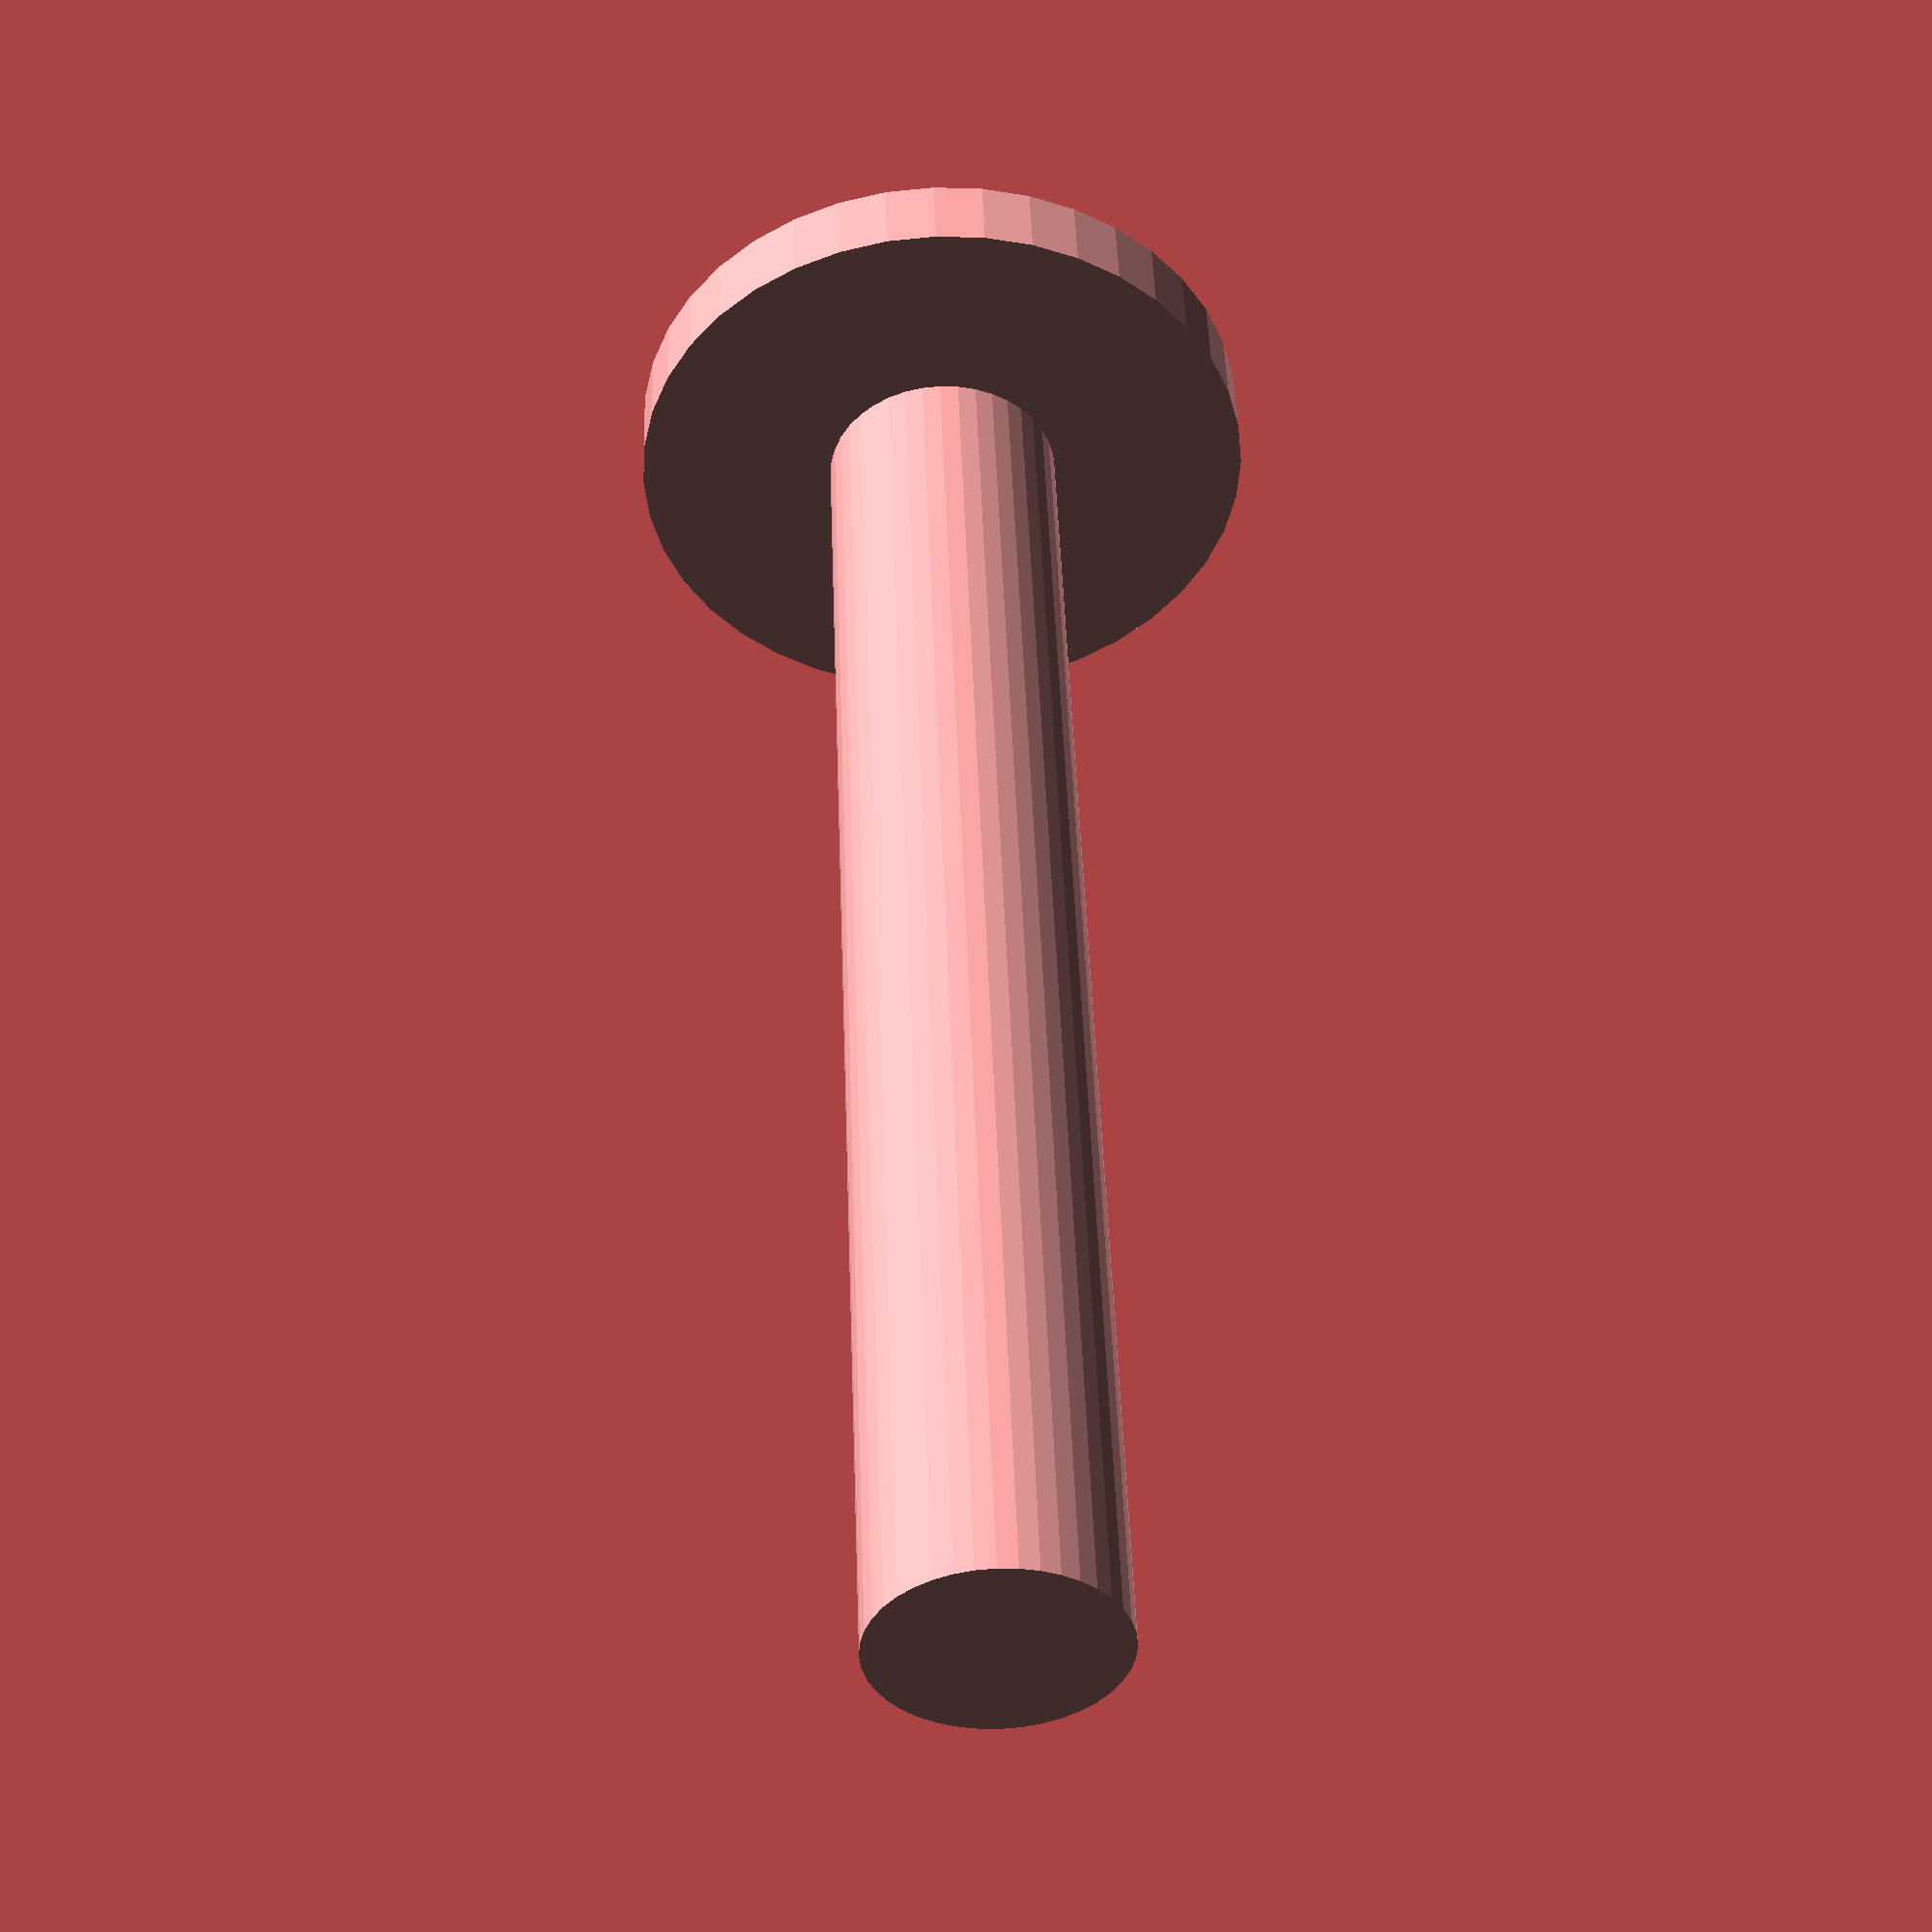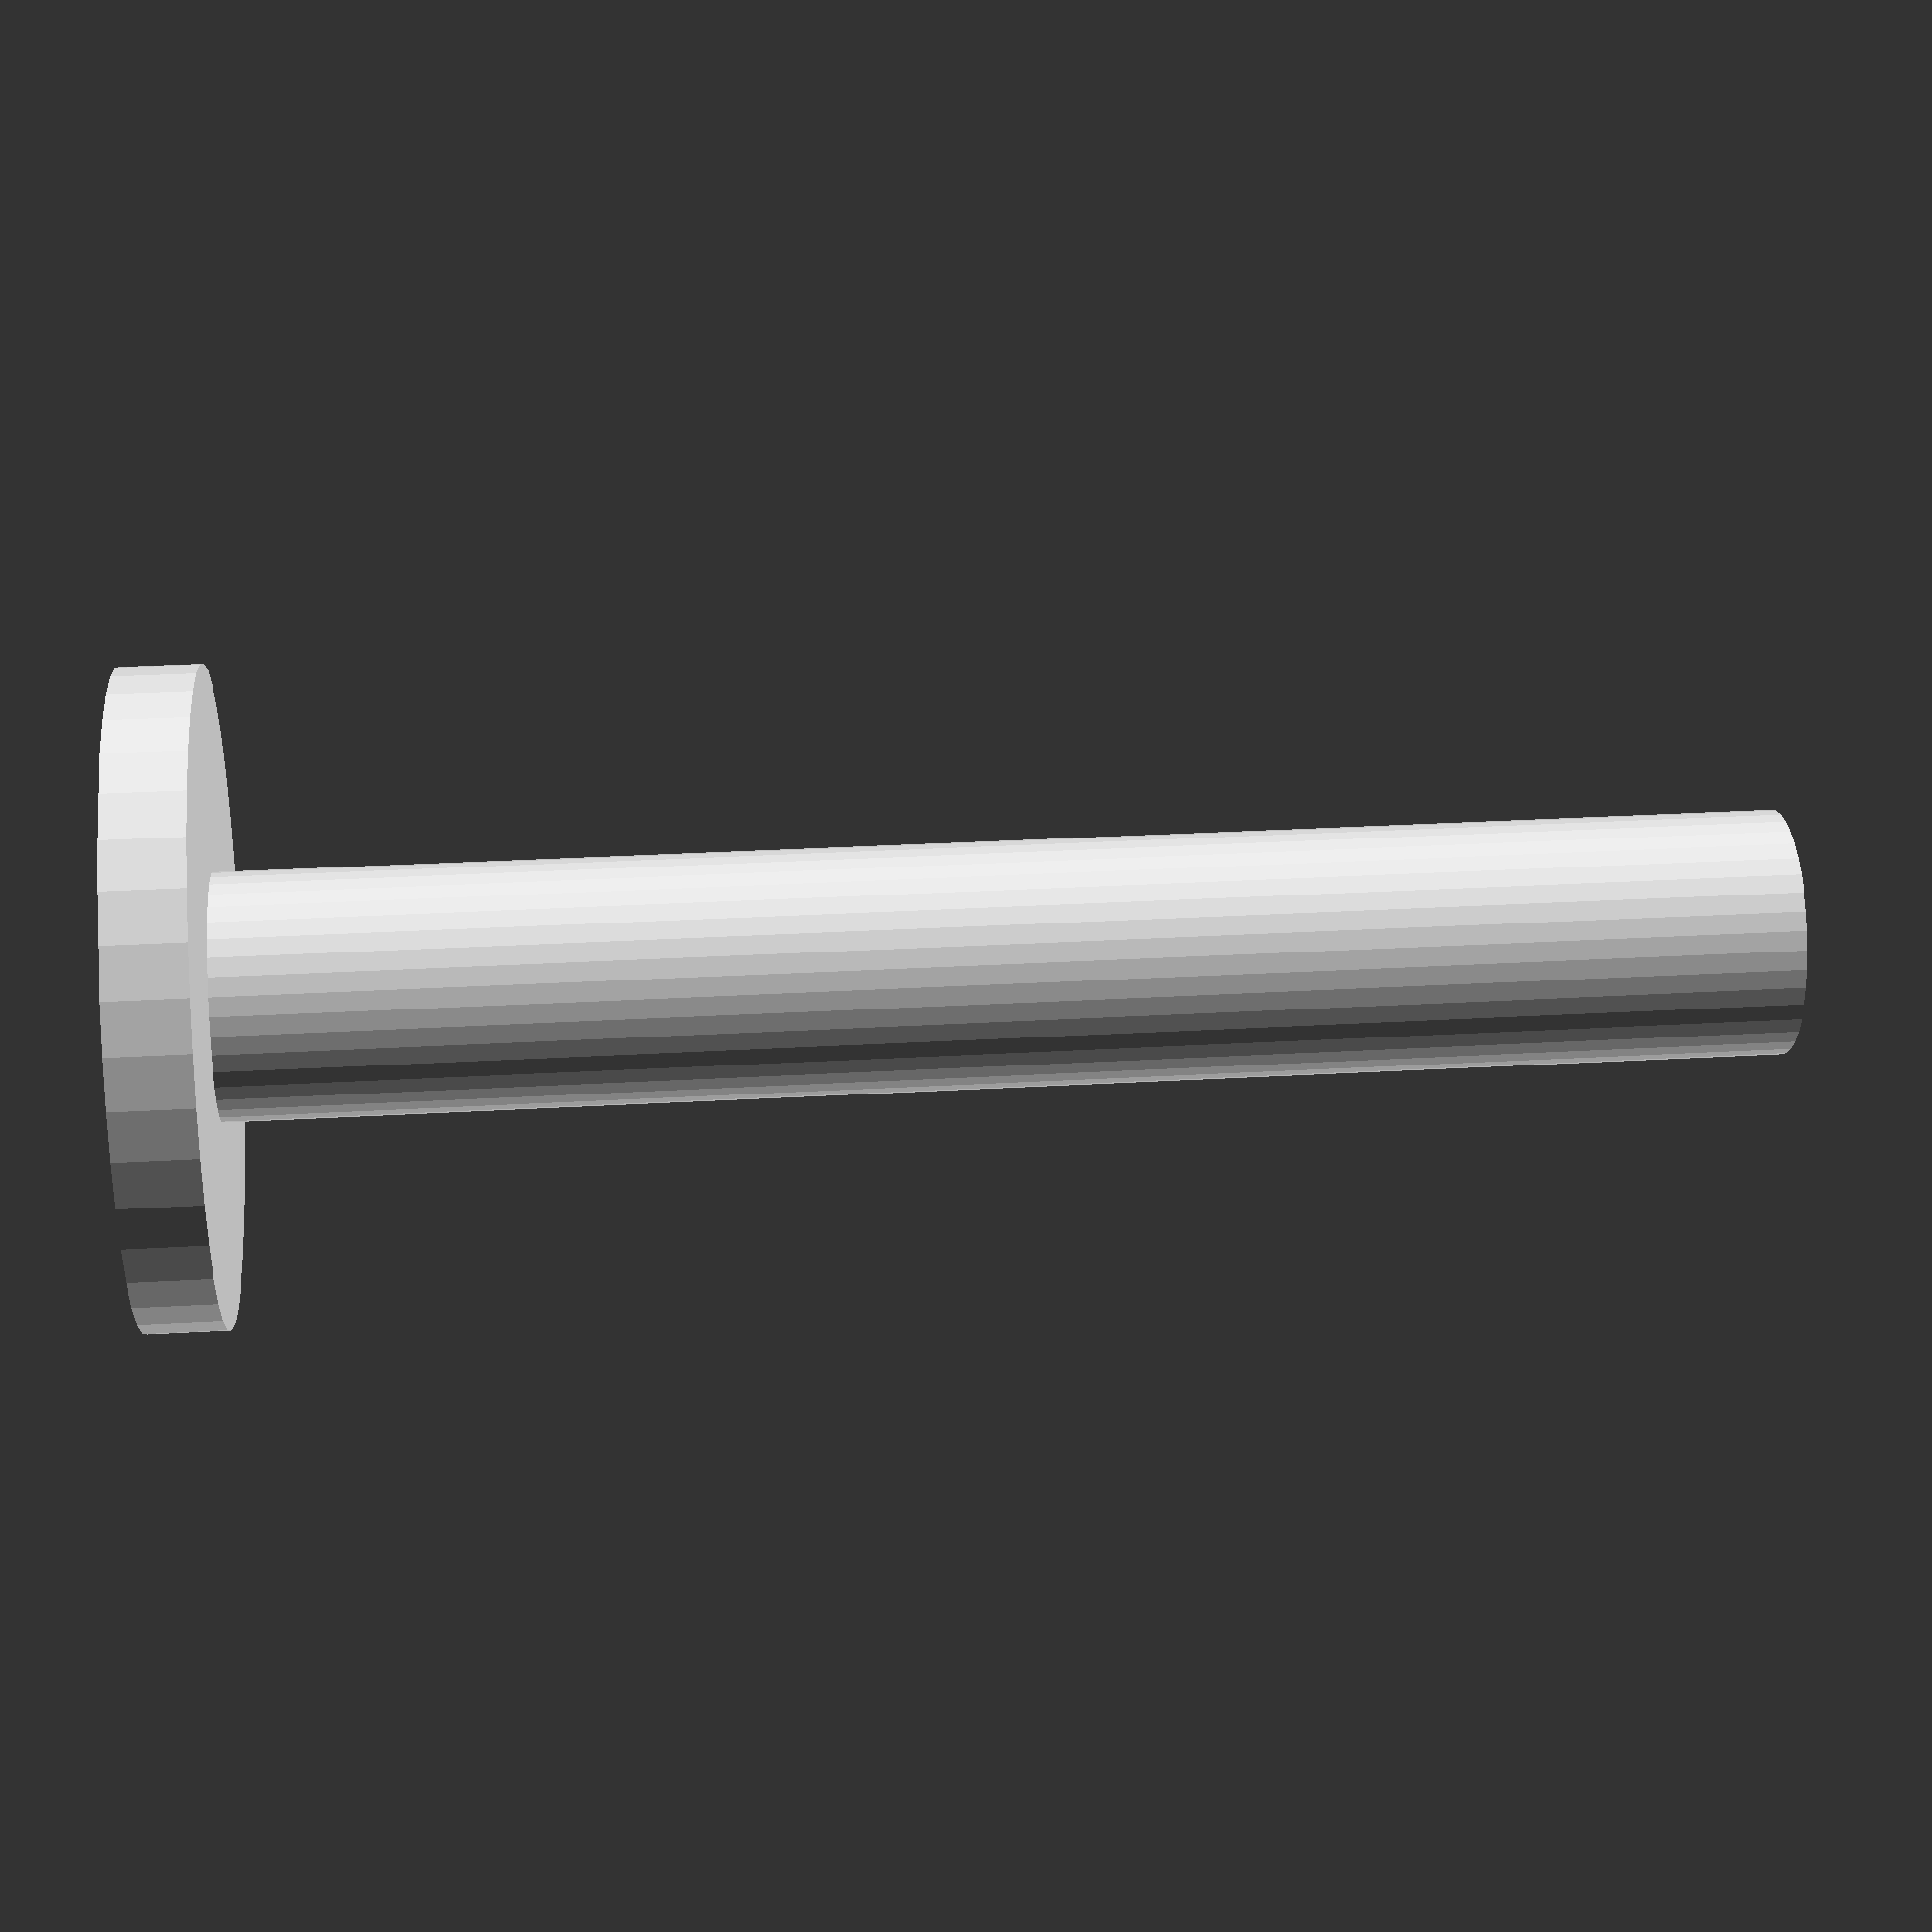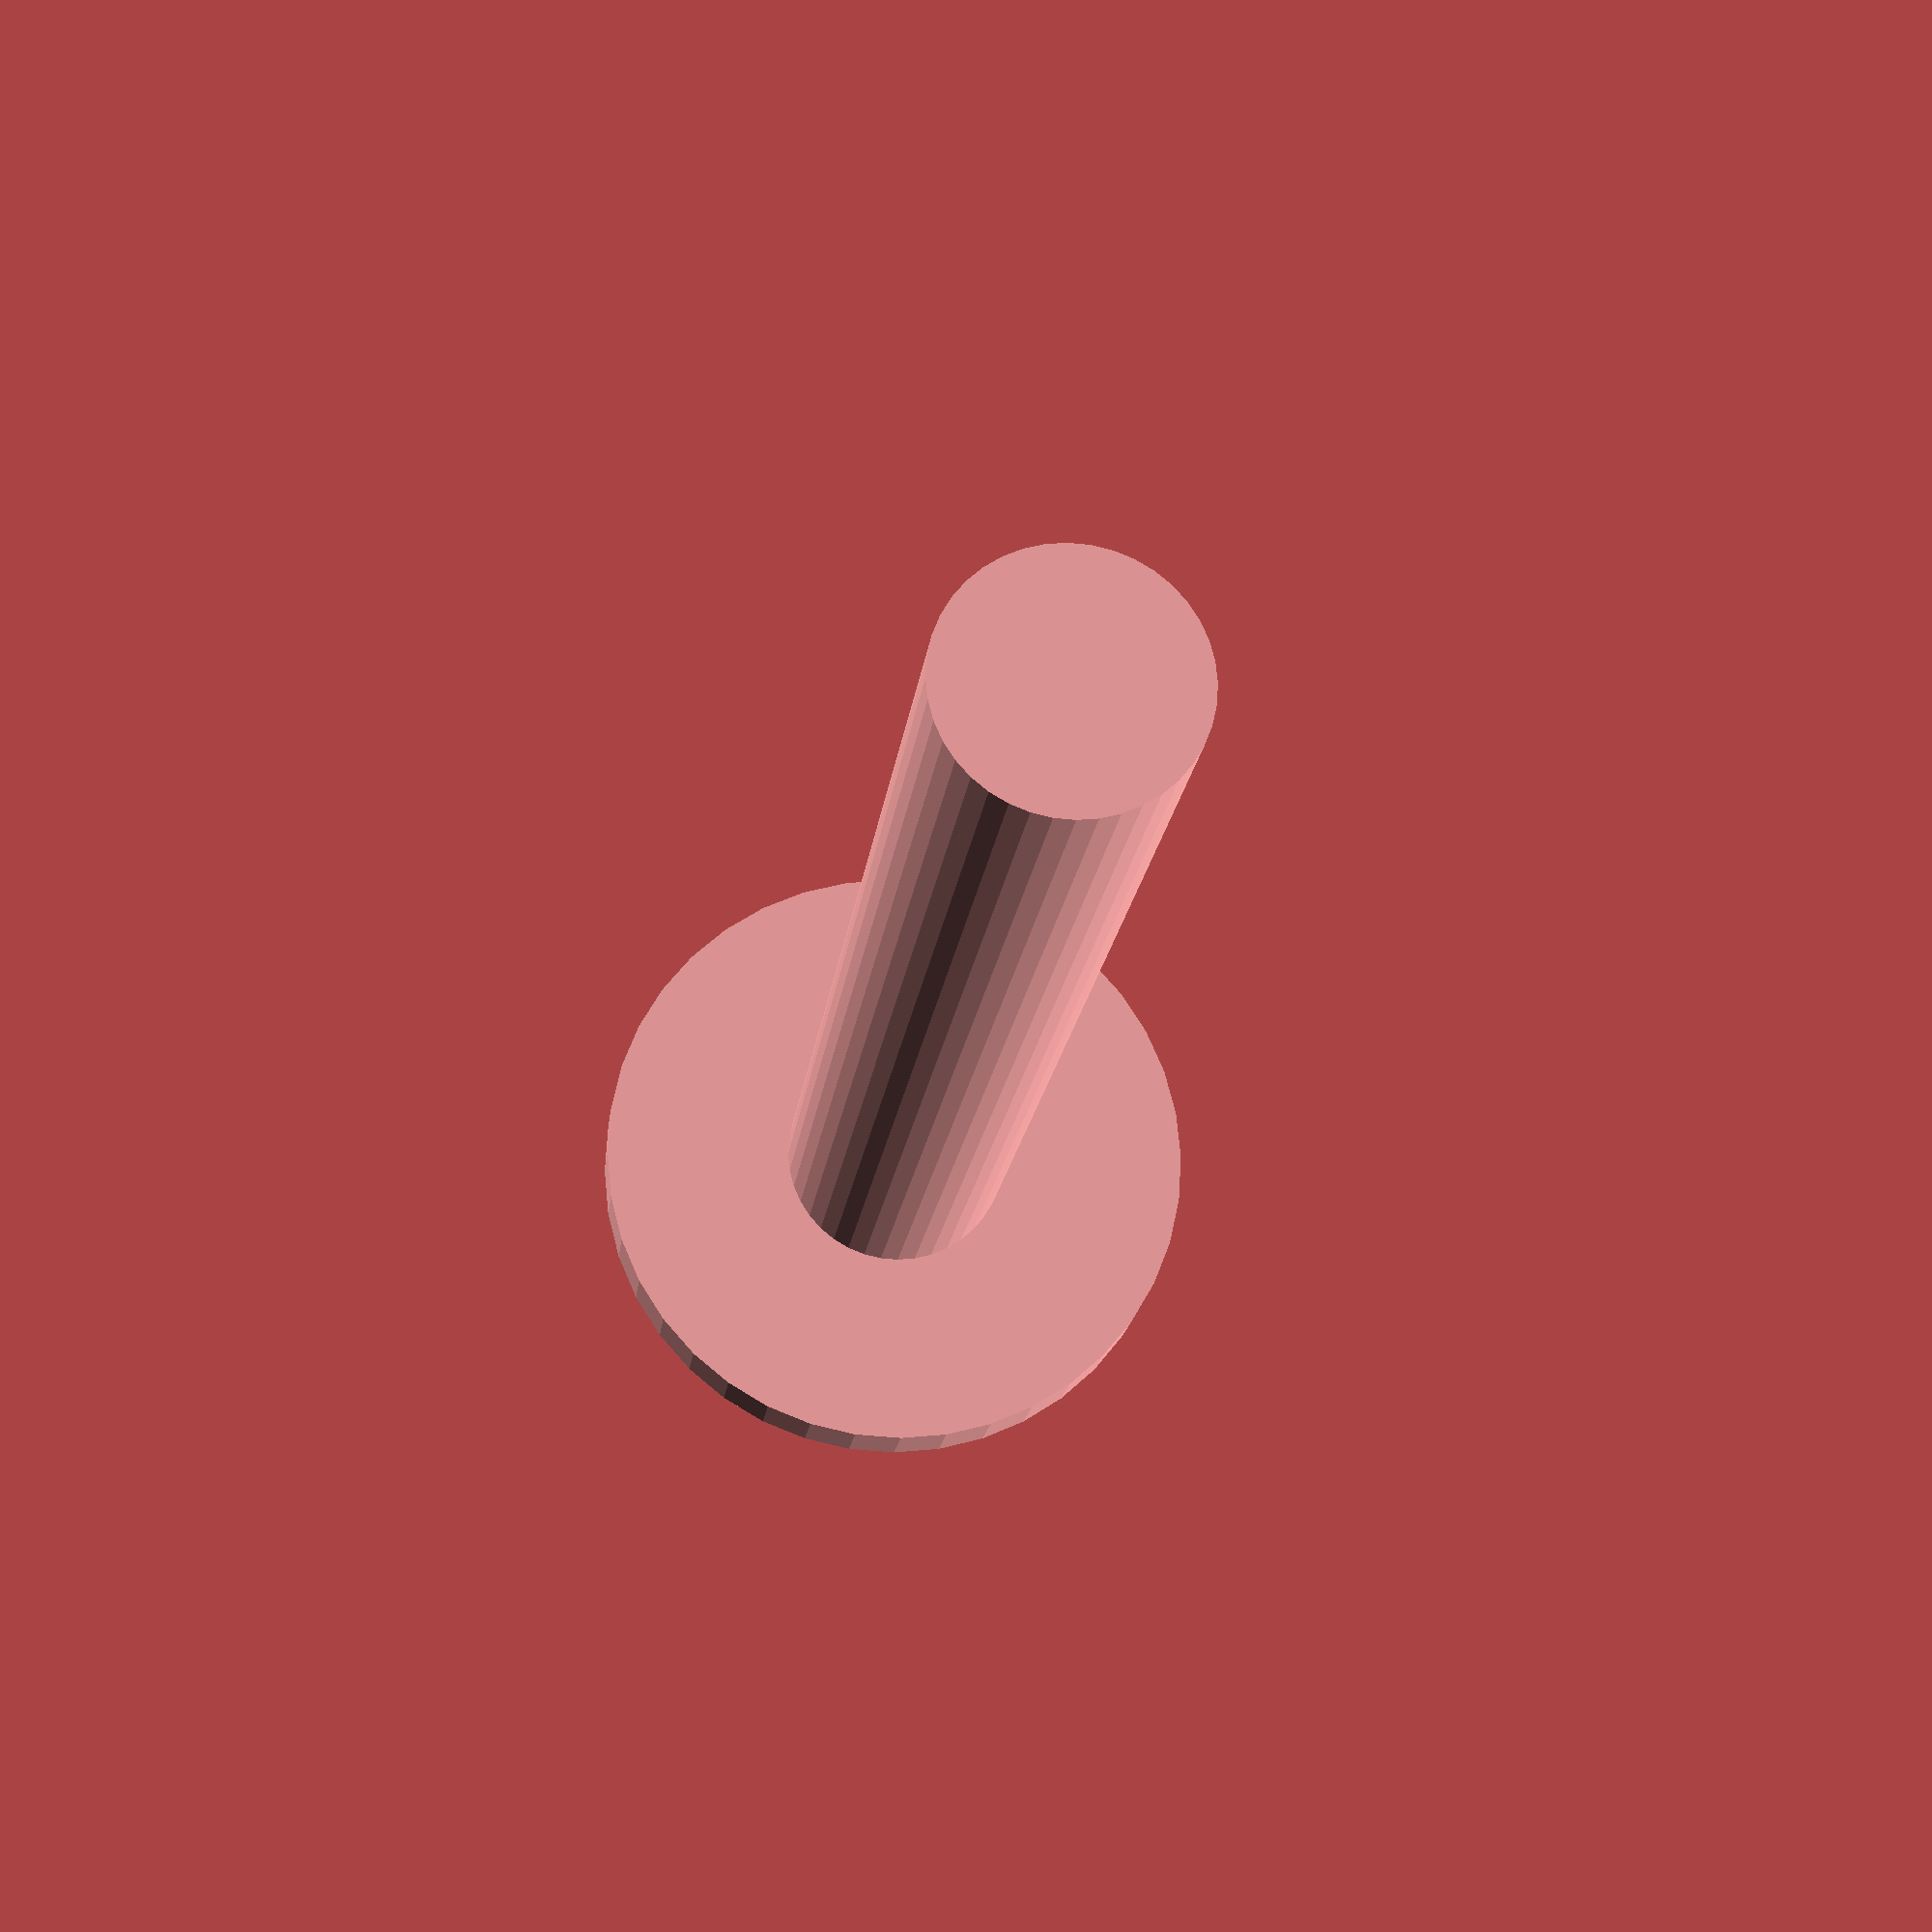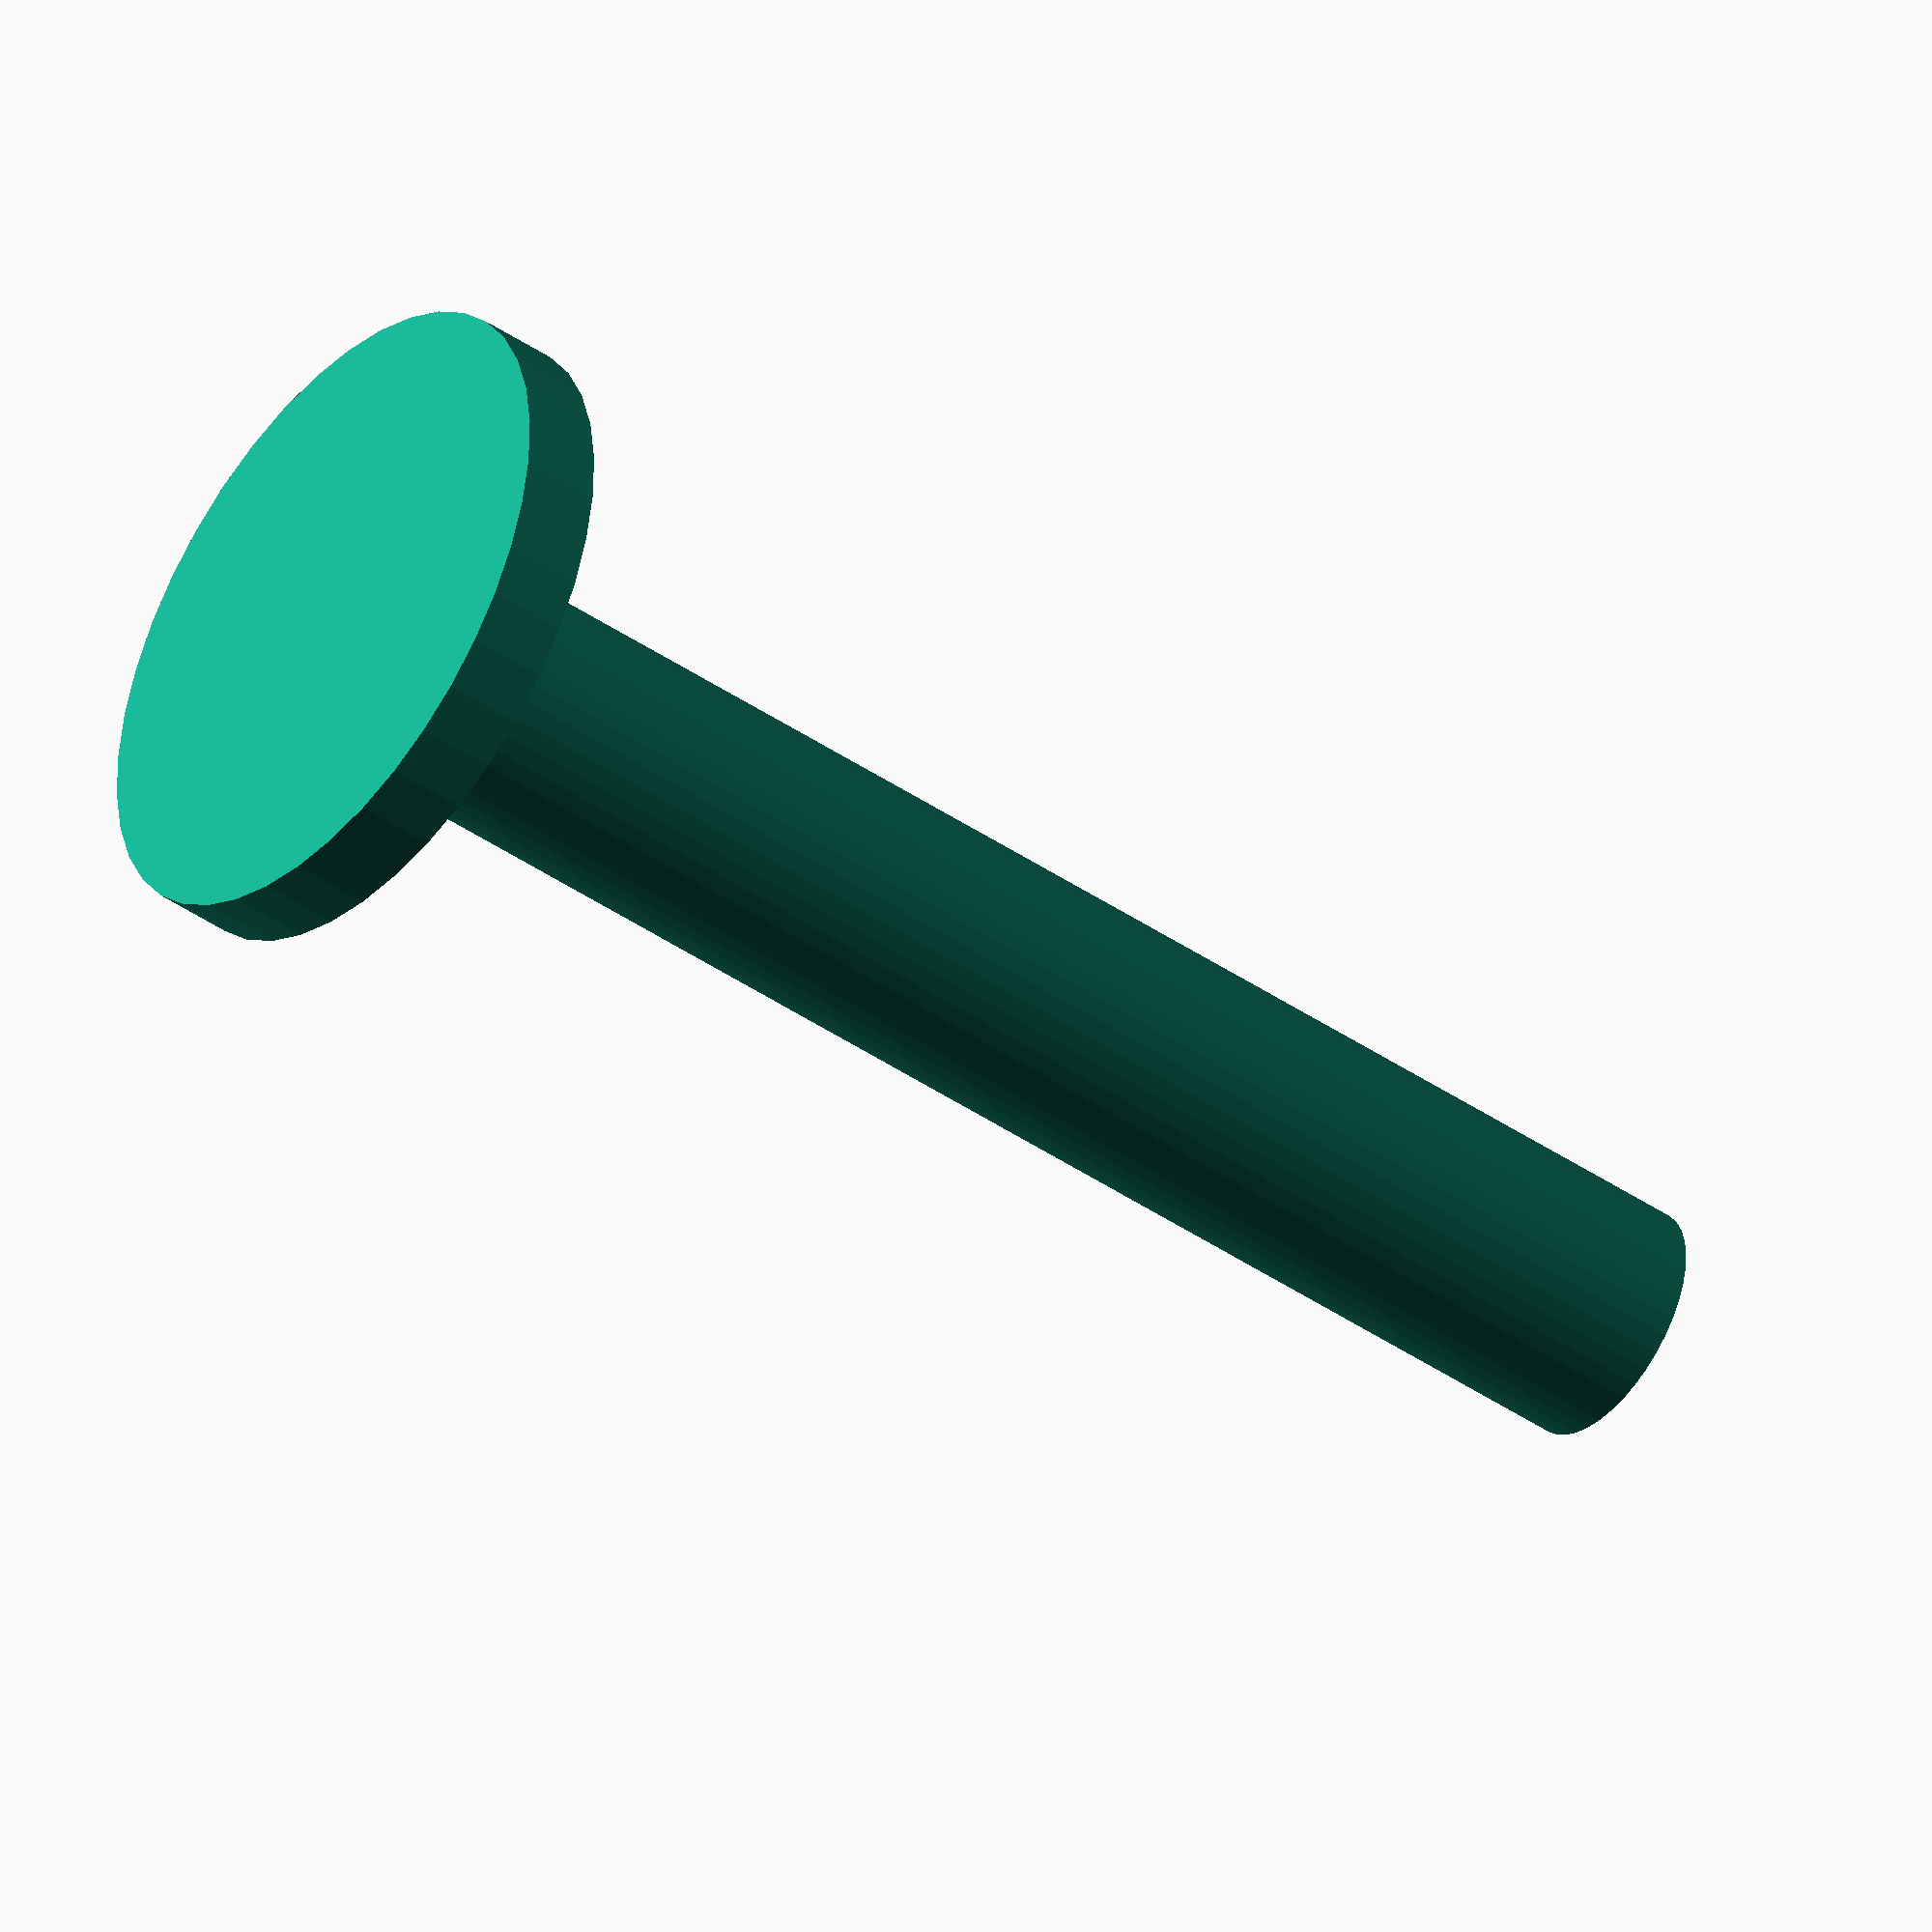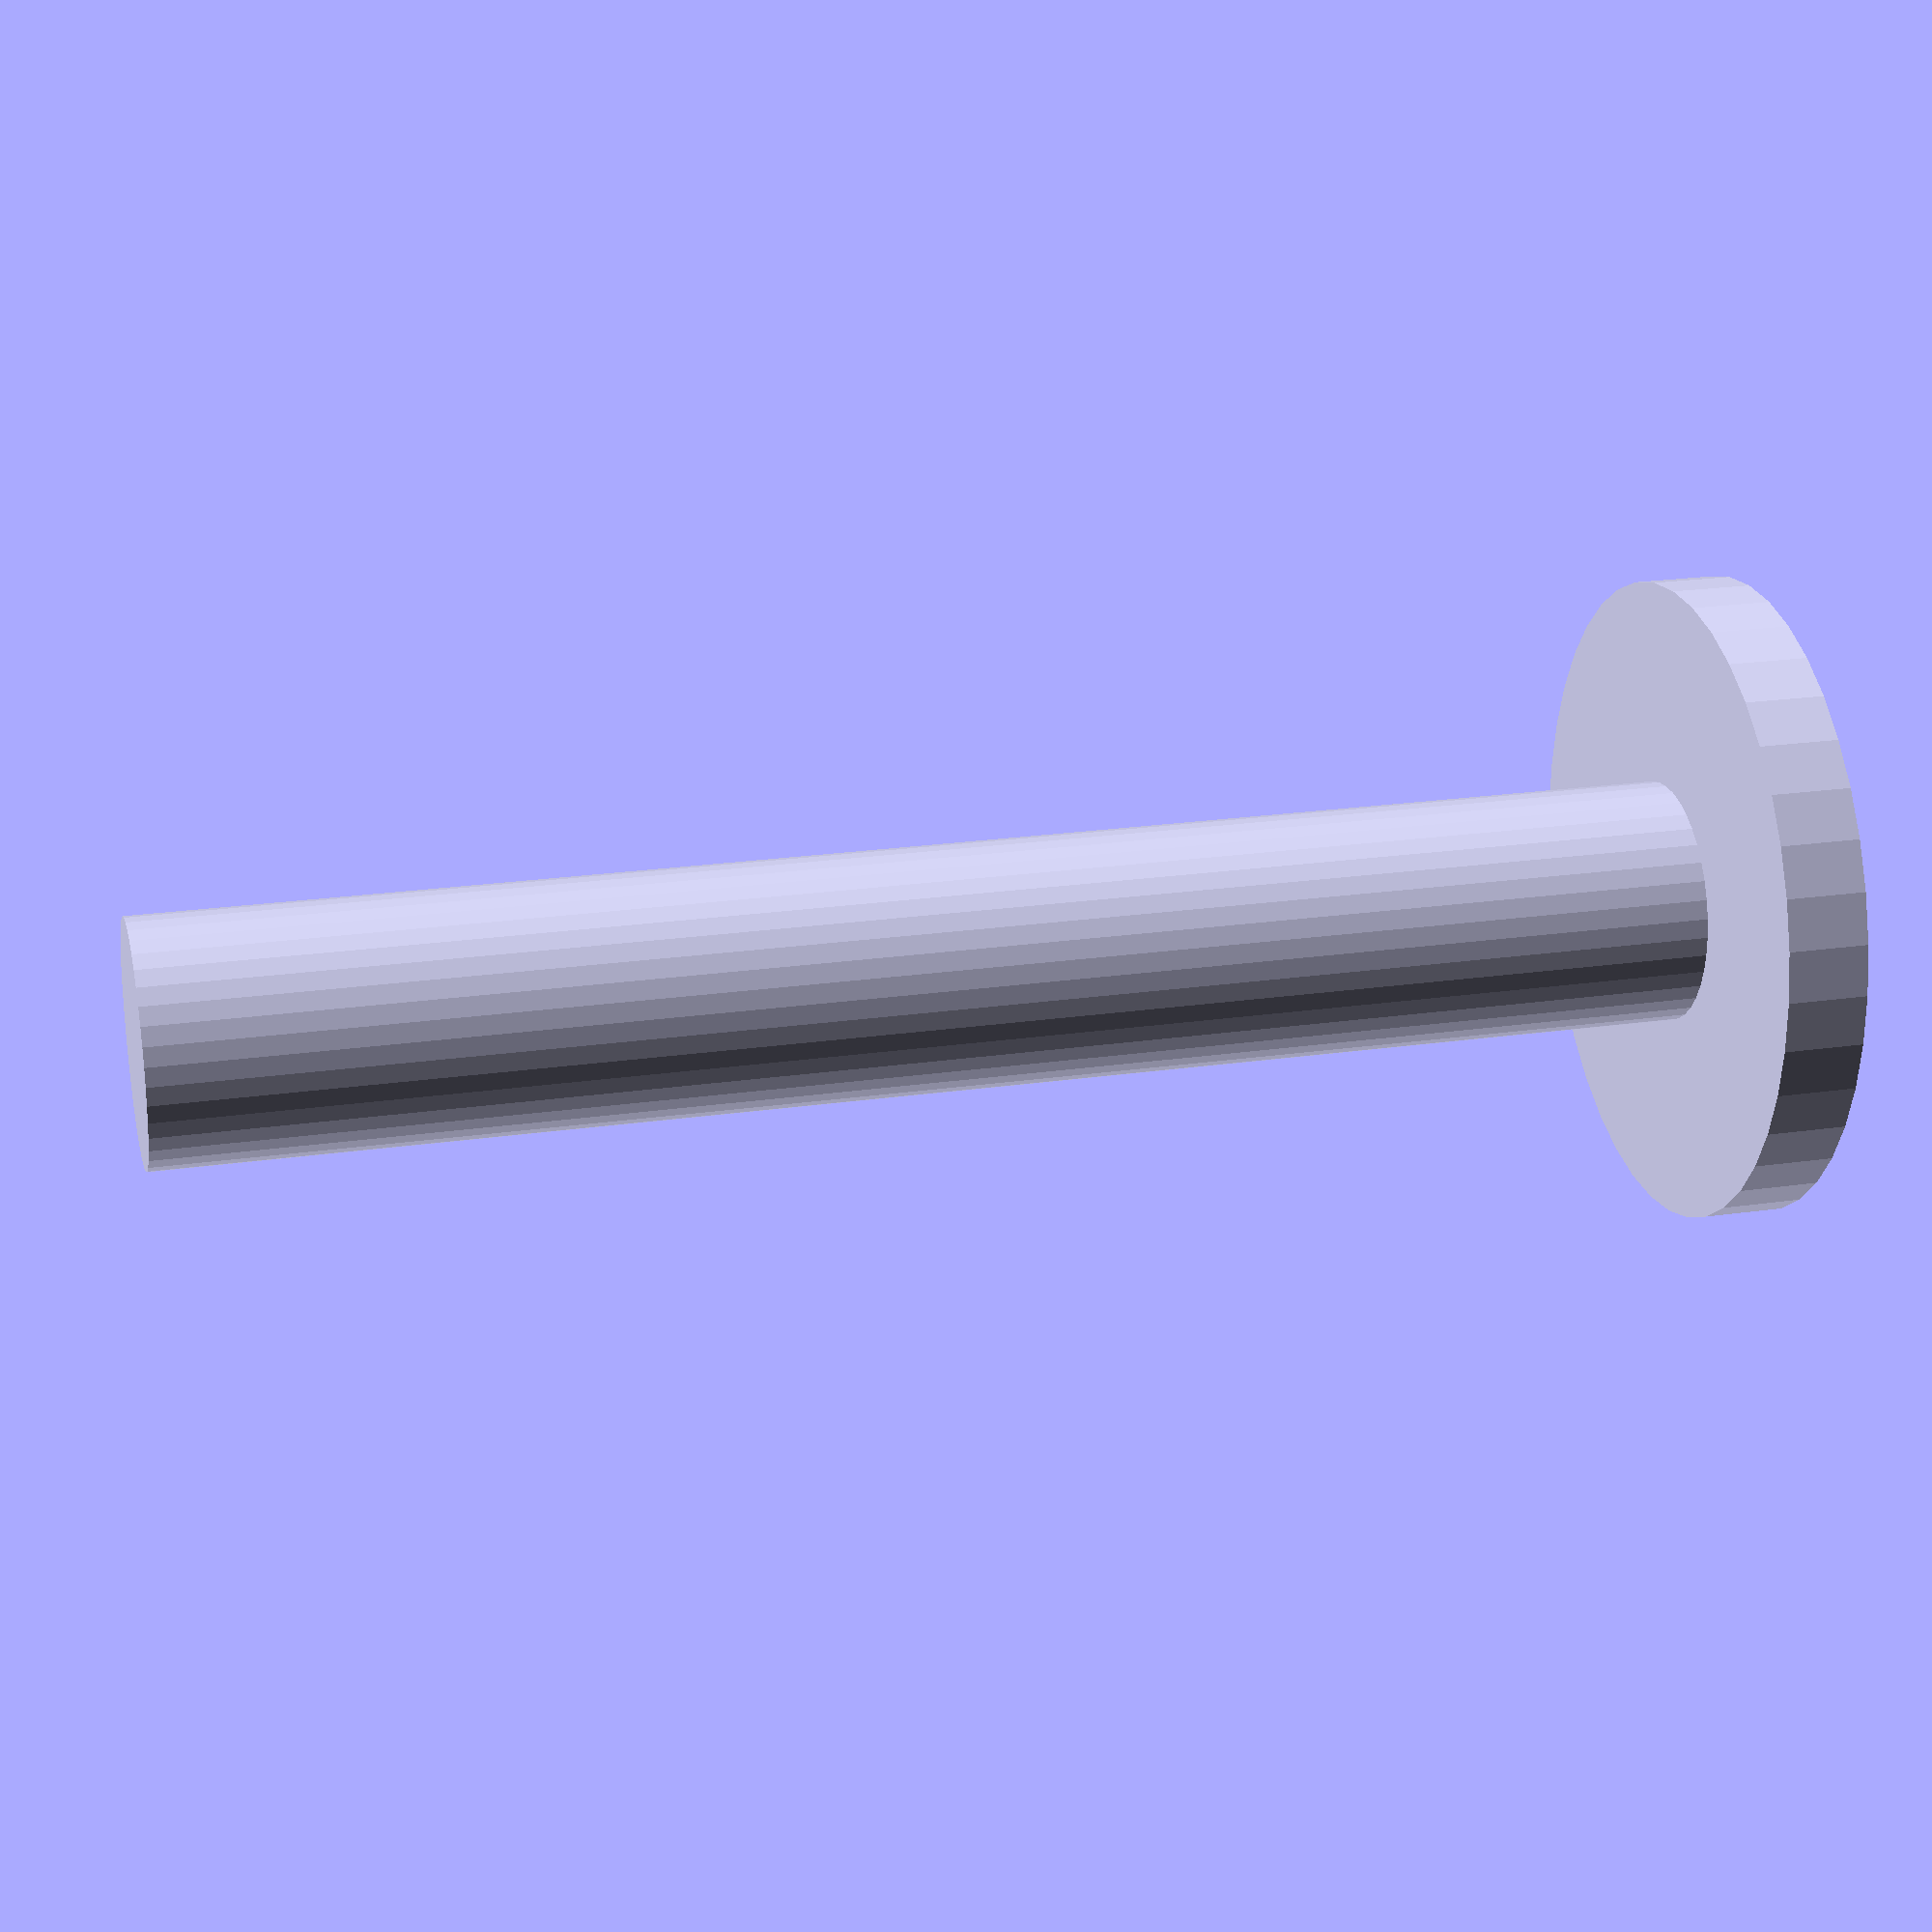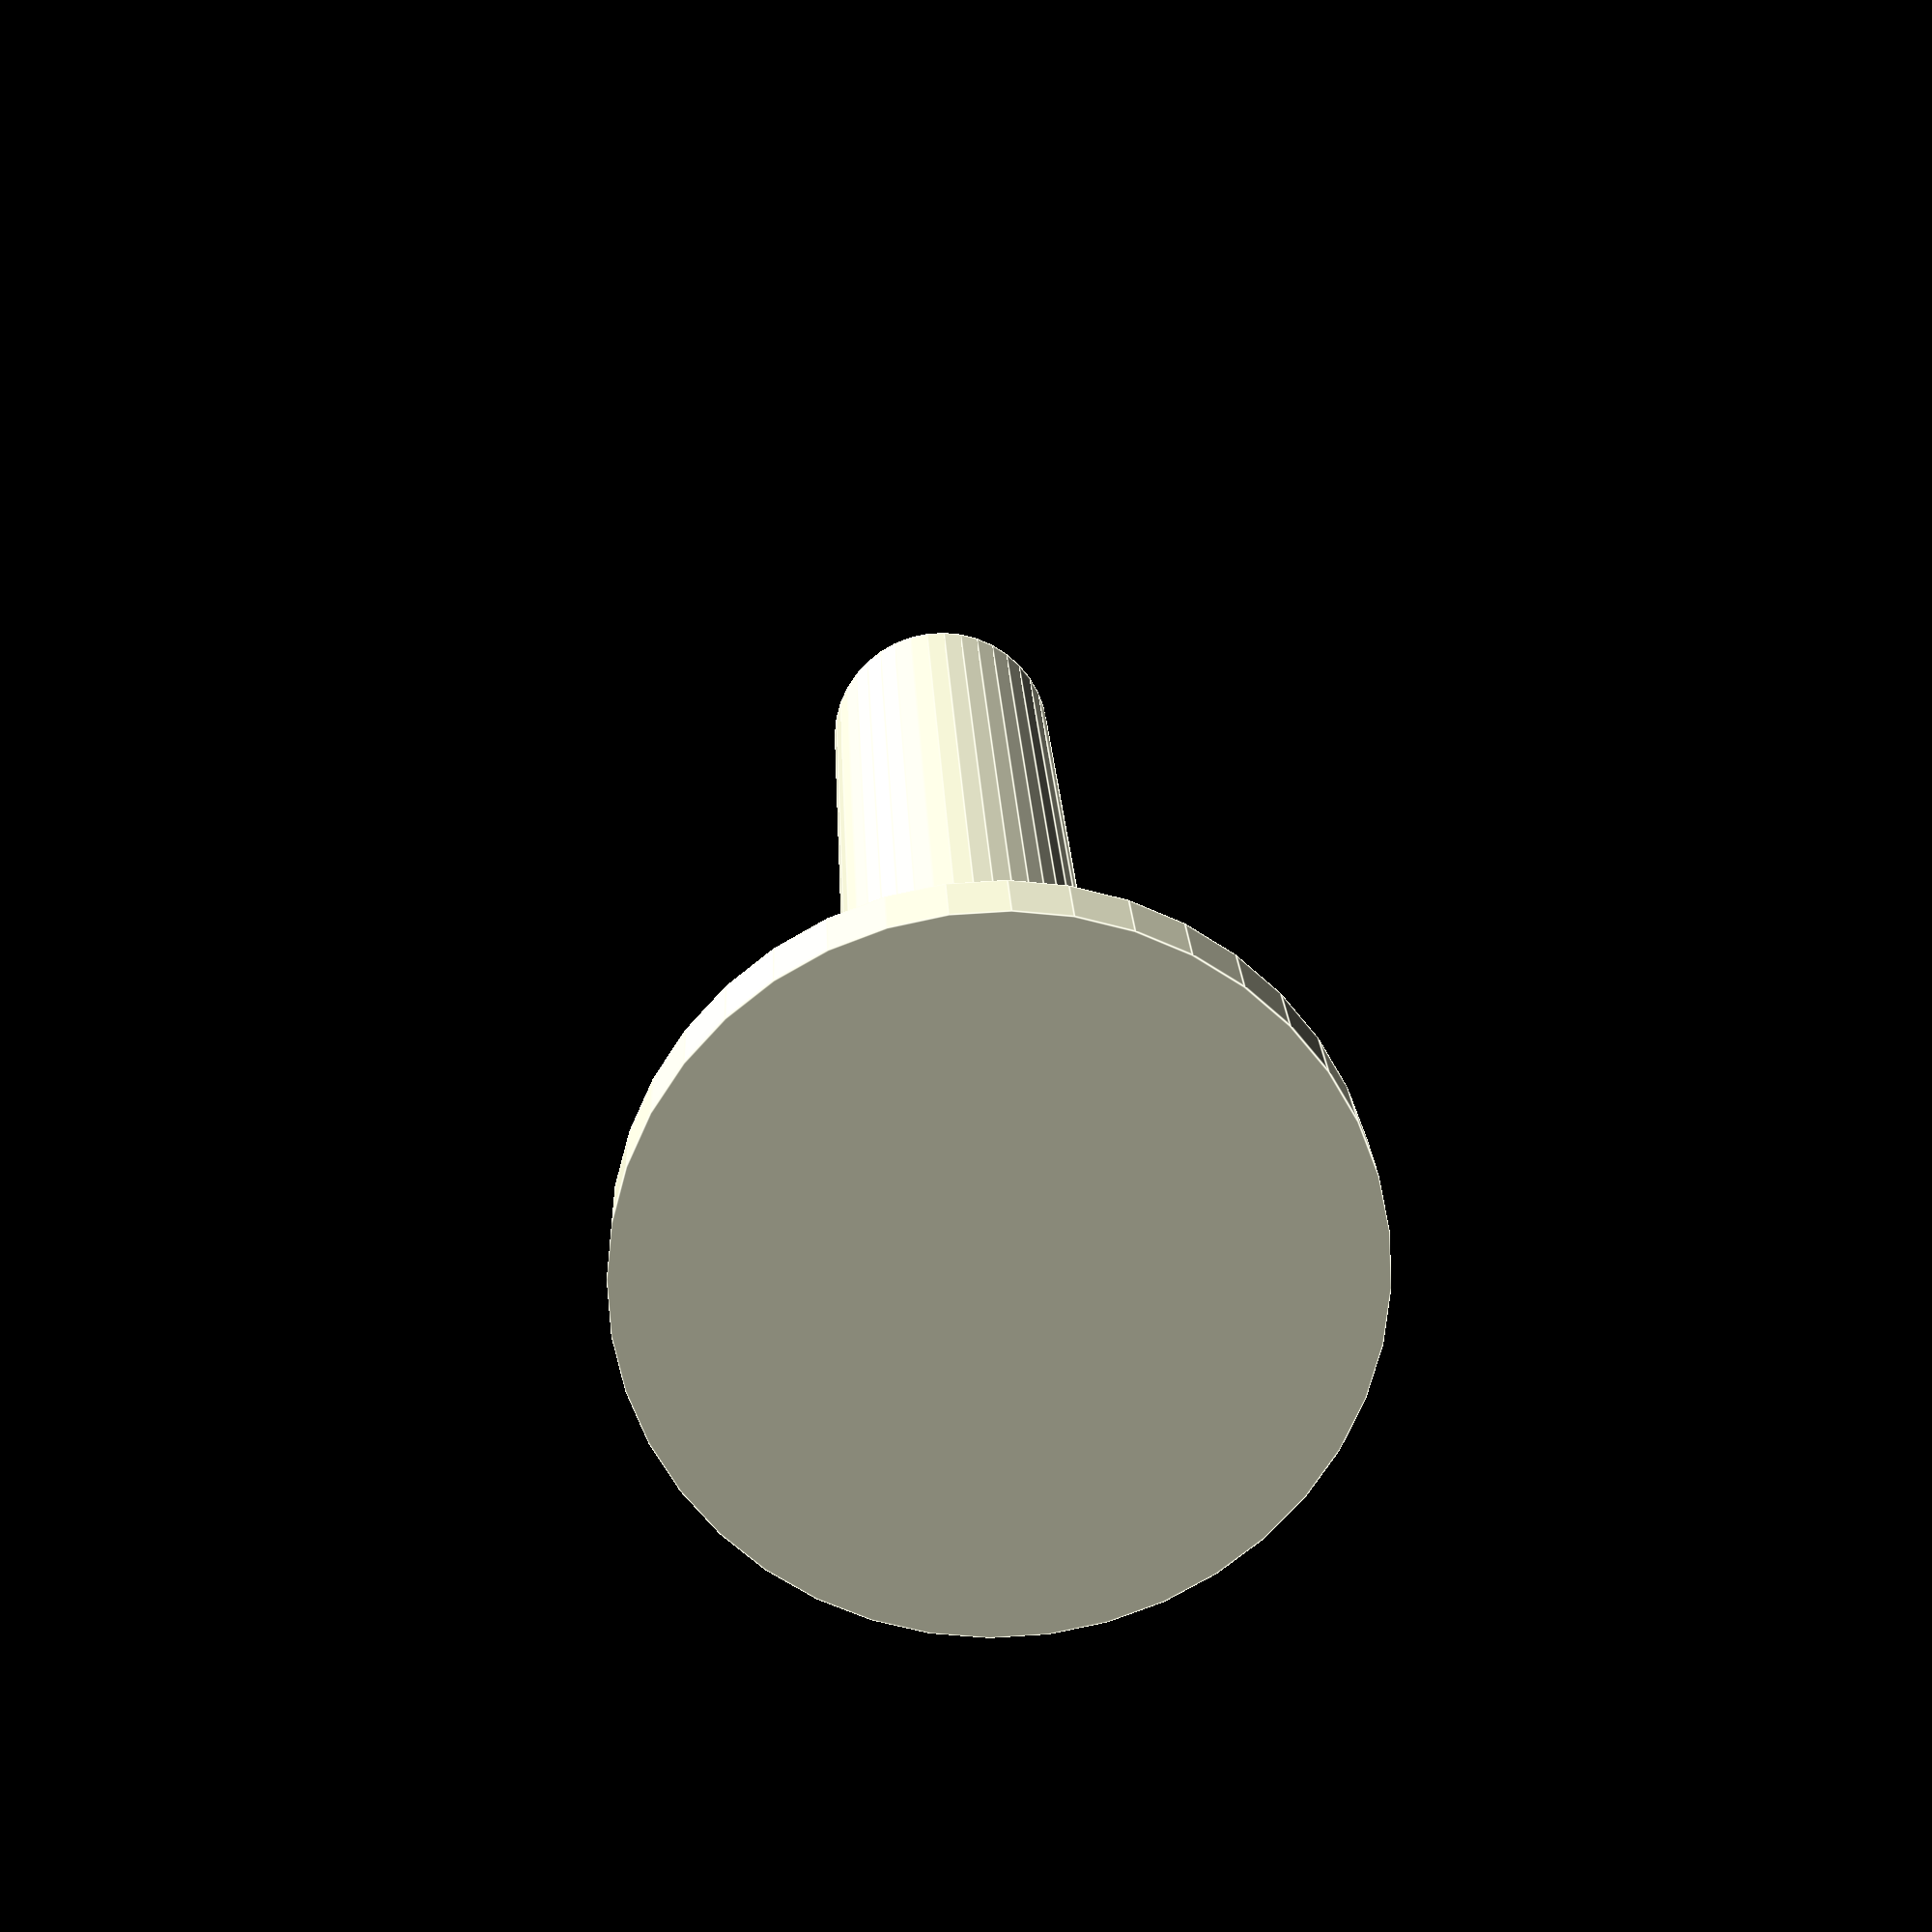
<openscad>
height = 20;
head_rad = 8 / 2;
head_height = 1;
neck_rad = 4 / 2;
hole_rad = 3 / 2;
$fn = 40;

// Head, laying flat.
cylinder(h = head_height, r = head_rad);
translate([0, 0, head_height])
{
    // Neck.
    cylinder(h = height - head_height, r = hole_rad);
}
</openscad>
<views>
elev=312.7 azim=134.0 roll=358.0 proj=p view=solid
elev=331.6 azim=163.5 roll=265.0 proj=p view=wireframe
elev=17.0 azim=277.8 roll=353.8 proj=p view=wireframe
elev=43.8 azim=299.1 roll=231.2 proj=o view=wireframe
elev=338.0 azim=33.2 roll=75.9 proj=p view=wireframe
elev=341.1 azim=124.5 roll=178.0 proj=p view=edges
</views>
